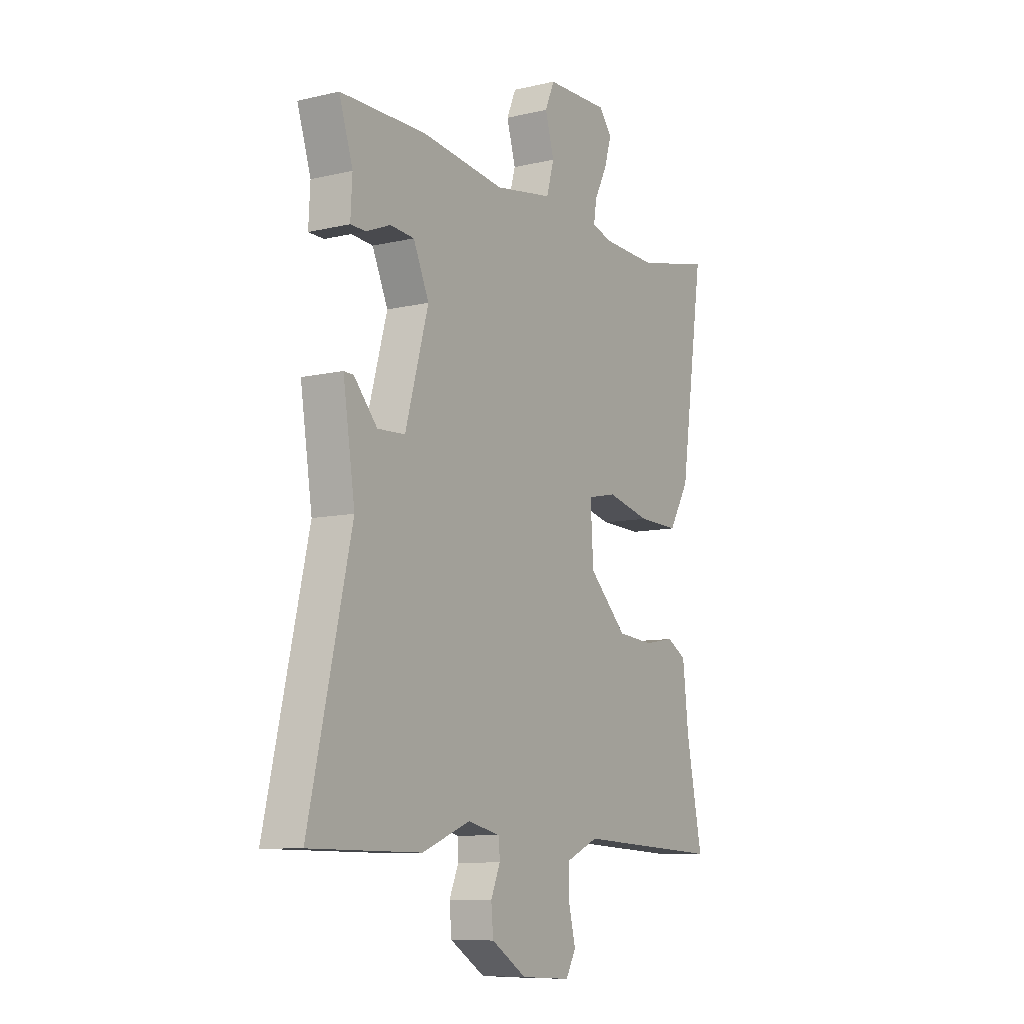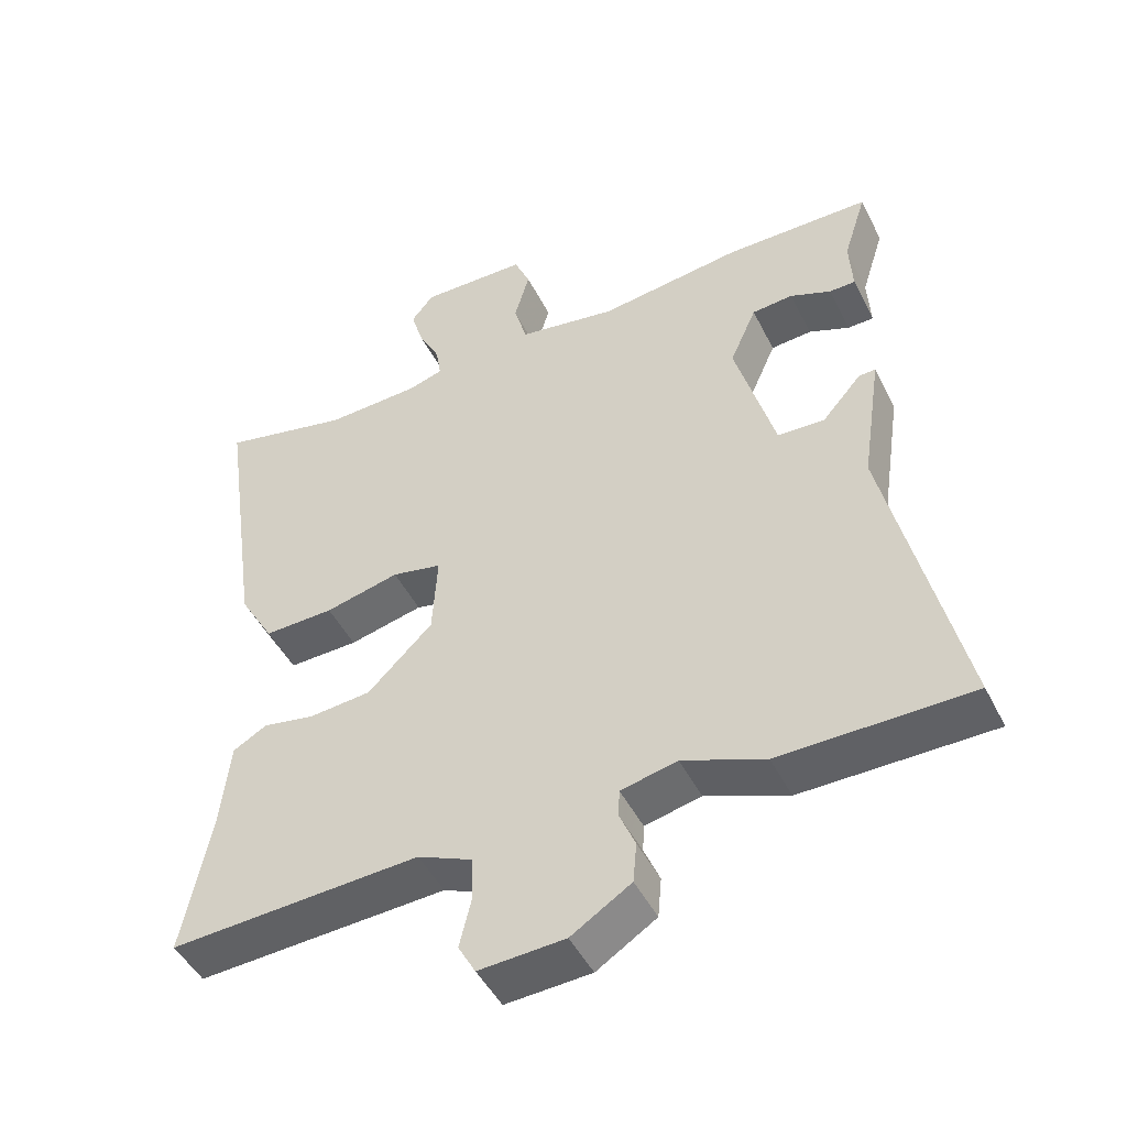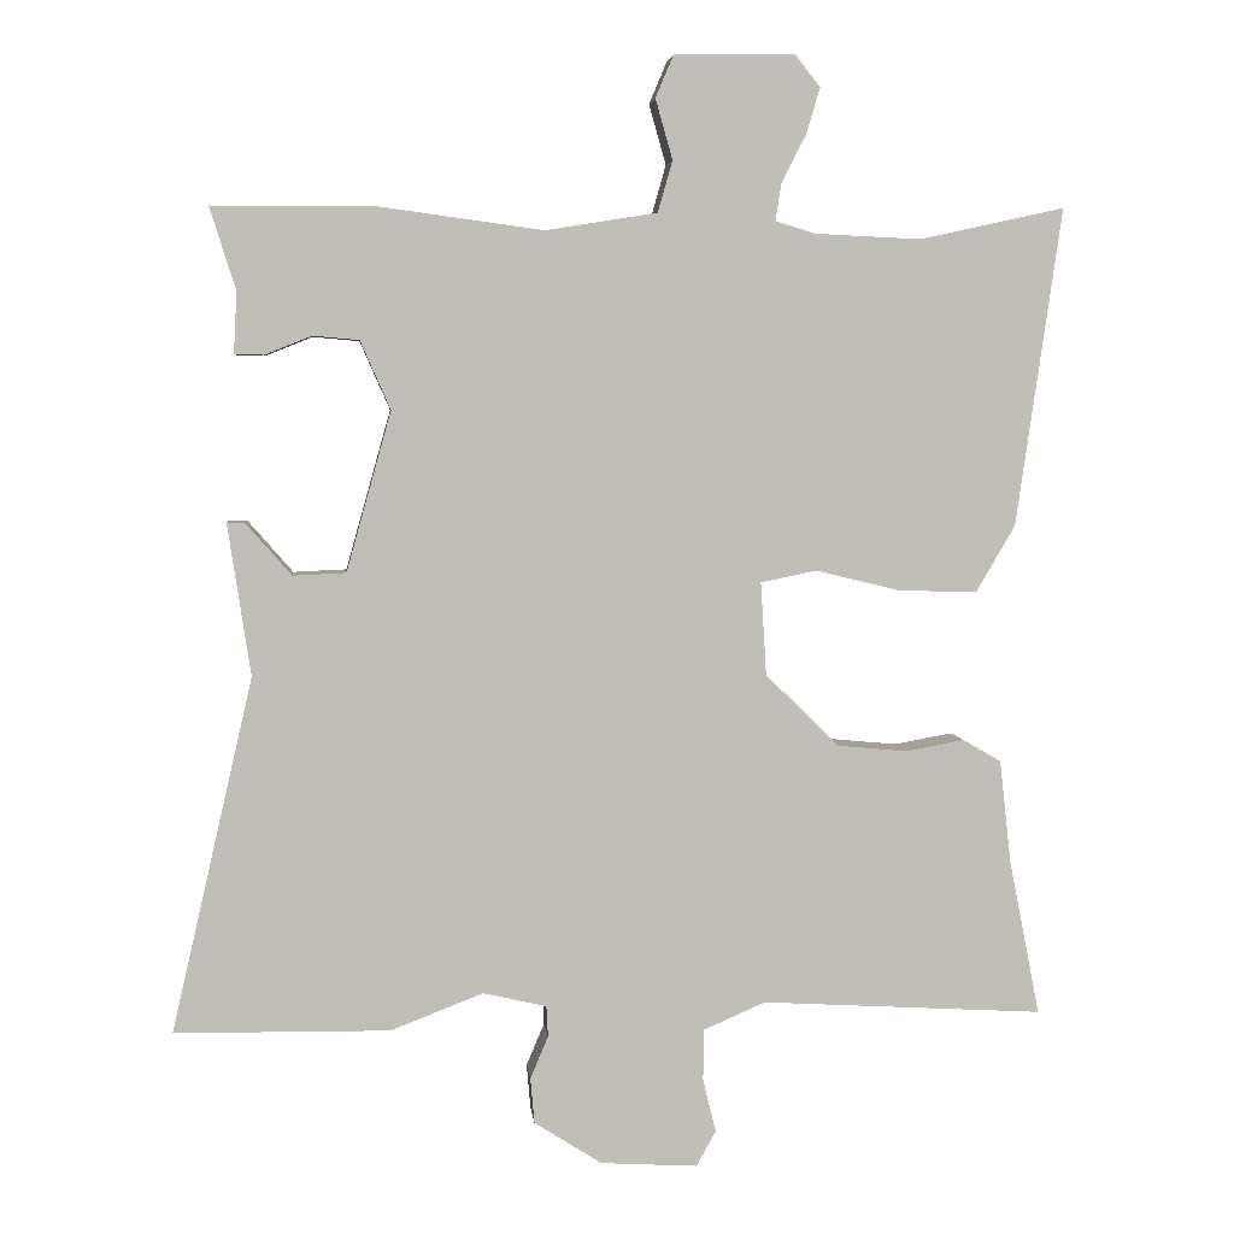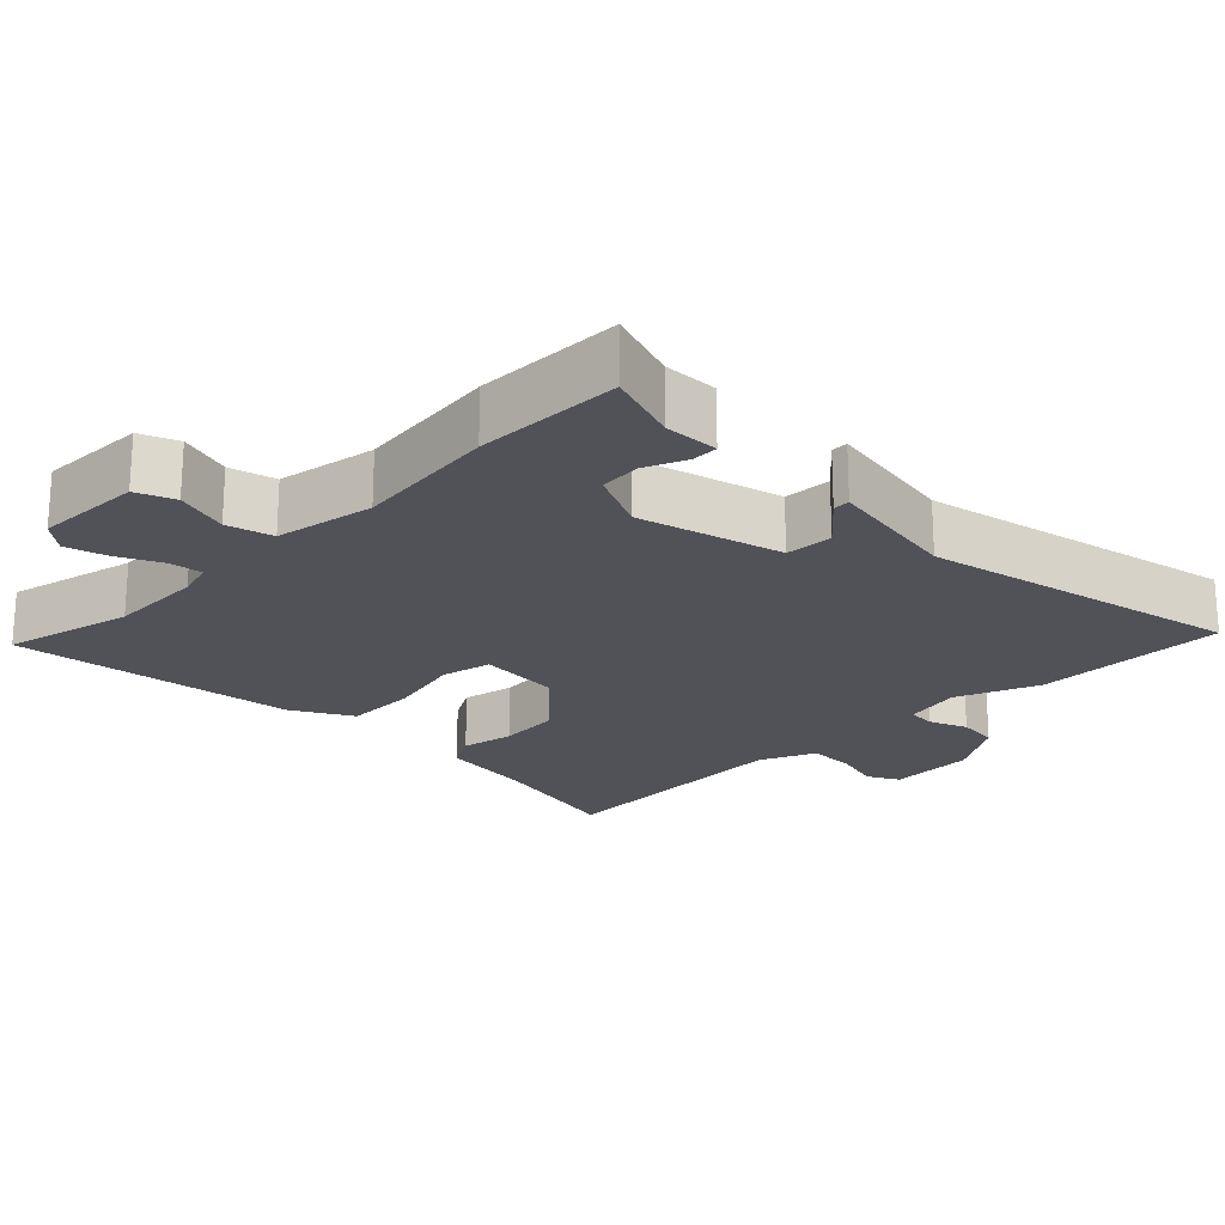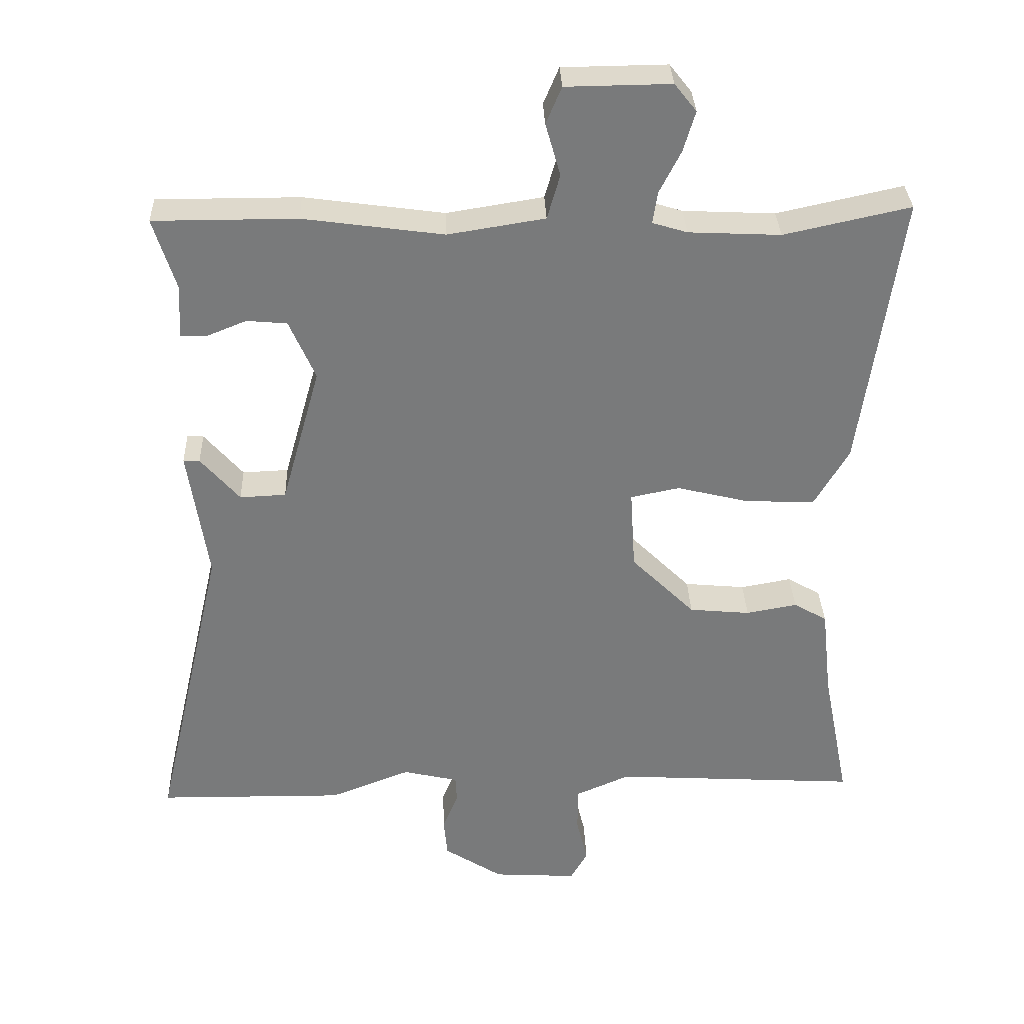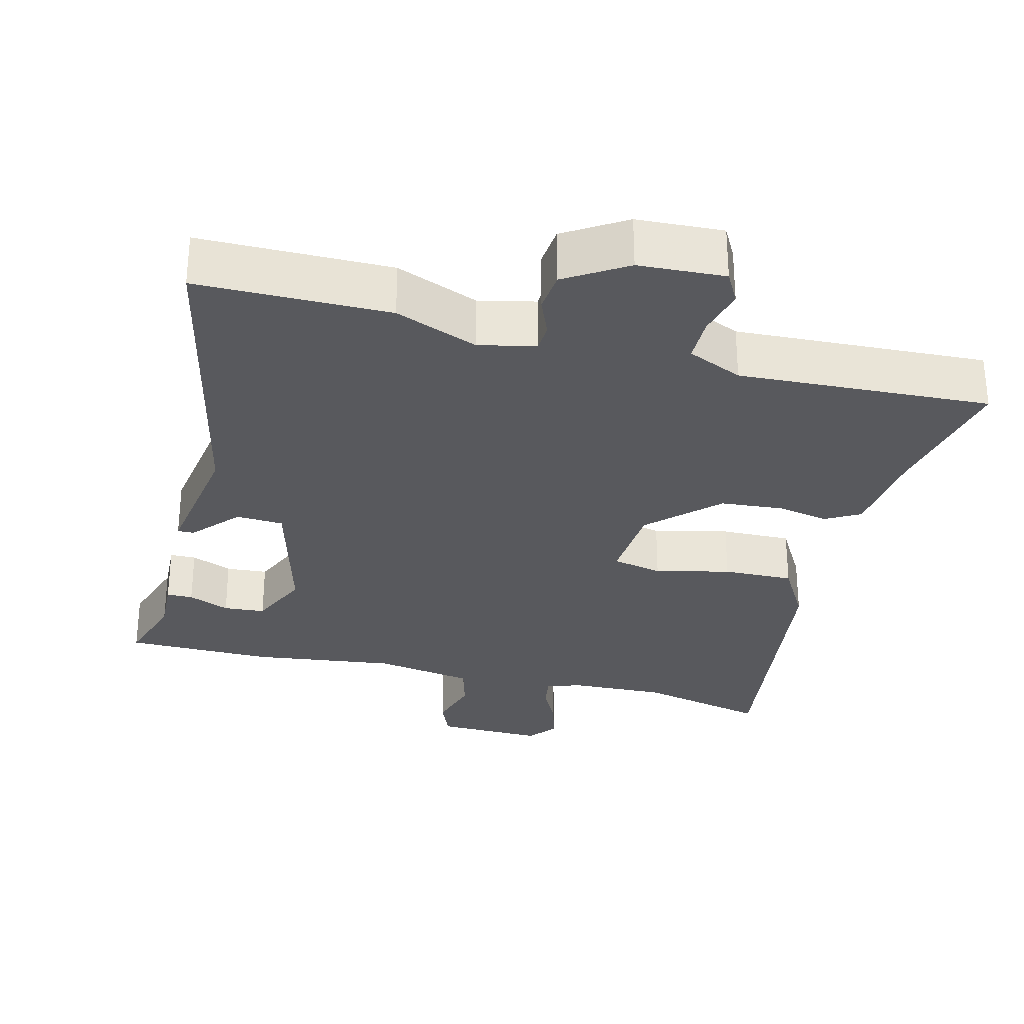
<metadata>
{"format":"obj","ext":"obj","renderer":"f3d","projection":"perspective","resolution":1024,"background":"white","views":[{"elev":-9.1,"azim":121.9,"up":"+Z"},{"elev":-47.4,"azim":25.8,"up":"+Z"},{"elev":4.6,"azim":174.3,"up":"+Z"},{"elev":-21.5,"azim":44.1,"up":"+Y"},{"elev":32.2,"azim":178.0,"up":"+Z"},{"elev":-30.1,"azim":165.3,"up":"+Y"}]}
</metadata>
<code>
v 0.317 0.07 0.5
v 0.52 0.07 0.5
v 0.488 0.07 0.399
v 0.492 0.07 0.324
v 0.456 0.07 0.323
v 0.399 0.07 0.346
v 0.342 0.07 0.341
v 0.305 0.07 0.257
v 0.36 0.07 0.061
v 0.425 0.07 0.058
v 0.48 0.07 0.121
v 0.503 0.07 0.122
v 0.475 0.07 -0.064
v 0.575 0.07 -0.499
v 0.311 0.07 -0.502
v 0.197 0.07 -0.458
v 0.119 0.07 -0.476
v 0.117 0.07 -0.514
v 0.139 0.07 -0.566
v 0.134 0.07 -0.622
v 0.051 0.07 -0.675
v -0.068 0.07 -0.682
v -0.092 0.07 -0.639
v -0.076 0.07 -0.573
v -0.077 0.07 -0.51
v -0.153 0.07 -0.477
v -0.5 0.07 -0.497
v -0.462 0.07 -0.305
v -0.448 0.07 -0.179
v -0.401 0.07 -0.152
v -0.329 0.07 -0.165
v -0.243 0.07 -0.157
v -0.153 0.07 -0.068
v -0.146 0.07 0.046
v -0.215 0.07 0.06
v -0.318 0.07 0.035
v -0.415 0.07 0.032
v -0.463 0.07 0.114
v -0.519 0.07 0.504
v -0.341 0.07 0.465
v -0.211 0.07 0.471
v -0.162 0.07 0.486
v -0.169 0.07 0.531
v -0.199 0.07 0.59
v -0.216 0.07 0.647
v -0.185 0.07 0.686
v -0.037 0.07 0.684
v -0.015 0.07 0.632
v -0.036 0.07 0.558
v -0.018 0.07 0.495
v 0.119 0.07 0.473
v 0.317 0 0.5
v 0.52 0 0.5
v 0.488 0 0.399
v 0.492 0 0.324
v 0.456 0 0.323
v 0.399 0 0.346
v 0.342 0 0.341
v 0.305 0 0.257
v 0.36 0 0.061
v 0.425 0 0.058
v 0.48 0 0.121
v 0.503 0 0.122
v 0.475 0 -0.064
v 0.575 0 -0.499
v 0.311 0 -0.502
v 0.197 0 -0.458
v 0.119 0 -0.476
v 0.117 0 -0.514
v 0.139 0 -0.566
v 0.134 0 -0.622
v 0.051 0 -0.675
v -0.068 0 -0.682
v -0.092 0 -0.639
v -0.076 0 -0.573
v -0.077 0 -0.51
v -0.153 0 -0.477
v -0.5 0 -0.497
v -0.462 0 -0.305
v -0.448 0 -0.179
v -0.401 0 -0.152
v -0.329 0 -0.165
v -0.243 0 -0.157
v -0.153 0 -0.068
v -0.146 0 0.046
v -0.215 0 0.06
v -0.318 0 0.035
v -0.415 0 0.032
v -0.463 0 0.114
v -0.519 0 0.504
v -0.341 0 0.465
v -0.211 0 0.471
v -0.162 0 0.486
v -0.169 0 0.531
v -0.199 0 0.59
v -0.216 0 0.647
v -0.185 0 0.686
v -0.037 0 0.684
v -0.015 0 0.632
v -0.036 0 0.558
v -0.018 0 0.495
v 0.119 0 0.473
f 47 48 49
f 46 47 49
f 45 46 49
f 44 45 49
f 43 44 49
f 42 43 49 50
f 41 42 50 51
f 38 39 40
f 37 38 40
f 36 37 40
f 35 36 40
f 40 41 51
f 35 40 51
f 34 35 51
f 28 29 30 31
f 28 31 32
f 27 28 32
f 26 27 32
f 25 26 32 33
f 22 23 24
f 21 22 24
f 20 21 24
f 19 20 24
f 18 19 24
f 17 18 24 25
f 34 51 1
f 33 34 1
f 25 33 1
f 17 25 1
f 16 17 1
f 10 11 12 13
f 14 15 16
f 13 14 16
f 10 13 16
f 9 10 16
f 3 4 5 6
f 3 6 7
f 2 3 7
f 1 2 7
f 8 9 16
f 8 16 1
f 1 7 8
f 100 99 98
f 100 98 97
f 100 97 96
f 100 96 95
f 100 95 94
f 101 100 94 93
f 102 101 93 92
f 91 90 89
f 91 89 88
f 91 88 87
f 91 87 86
f 102 92 91
f 102 91 86
f 102 86 85
f 82 81 80 79
f 83 82 79
f 83 79 78
f 83 78 77
f 84 83 77 76
f 75 74 73
f 75 73 72
f 75 72 71
f 75 71 70
f 75 70 69
f 76 75 69 68
f 52 102 85
f 52 85 84
f 52 84 76
f 52 76 68
f 52 68 67
f 64 63 62 61
f 67 66 65
f 67 65 64
f 67 64 61
f 67 61 60
f 57 56 55 54
f 58 57 54
f 58 54 53
f 58 53 52
f 67 60 59
f 52 67 59
f 59 58 52
f 1 52 53 2
f 2 53 54 3
f 3 54 55 4
f 4 55 56 5
f 5 56 57 6
f 6 57 58 7
f 7 58 59 8
f 8 59 60 9
f 9 60 61 10
f 10 61 62 11
f 11 62 63 12
f 12 63 64 13
f 13 64 65 14
f 14 65 66 15
f 15 66 67 16
f 16 67 68 17
f 17 68 69 18
f 18 69 70 19
f 19 70 71 20
f 20 71 72 21
f 21 72 73 22
f 22 73 74 23
f 23 74 75 24
f 24 75 76 25
f 25 76 77 26
f 26 77 78 27
f 27 78 79 28
f 28 79 80 29
f 29 80 81 30
f 30 81 82 31
f 31 82 83 32
f 32 83 84 33
f 33 84 85 34
f 34 85 86 35
f 35 86 87 36
f 36 87 88 37
f 37 88 89 38
f 38 89 90 39
f 39 90 91 40
f 40 91 92 41
f 41 92 93 42
f 42 93 94 43
f 43 94 95 44
f 44 95 96 45
f 45 96 97 46
f 46 97 98 47
f 47 98 99 48
f 48 99 100 49
f 49 100 101 50
f 50 101 102 51
f 51 102 52 1

</code>
